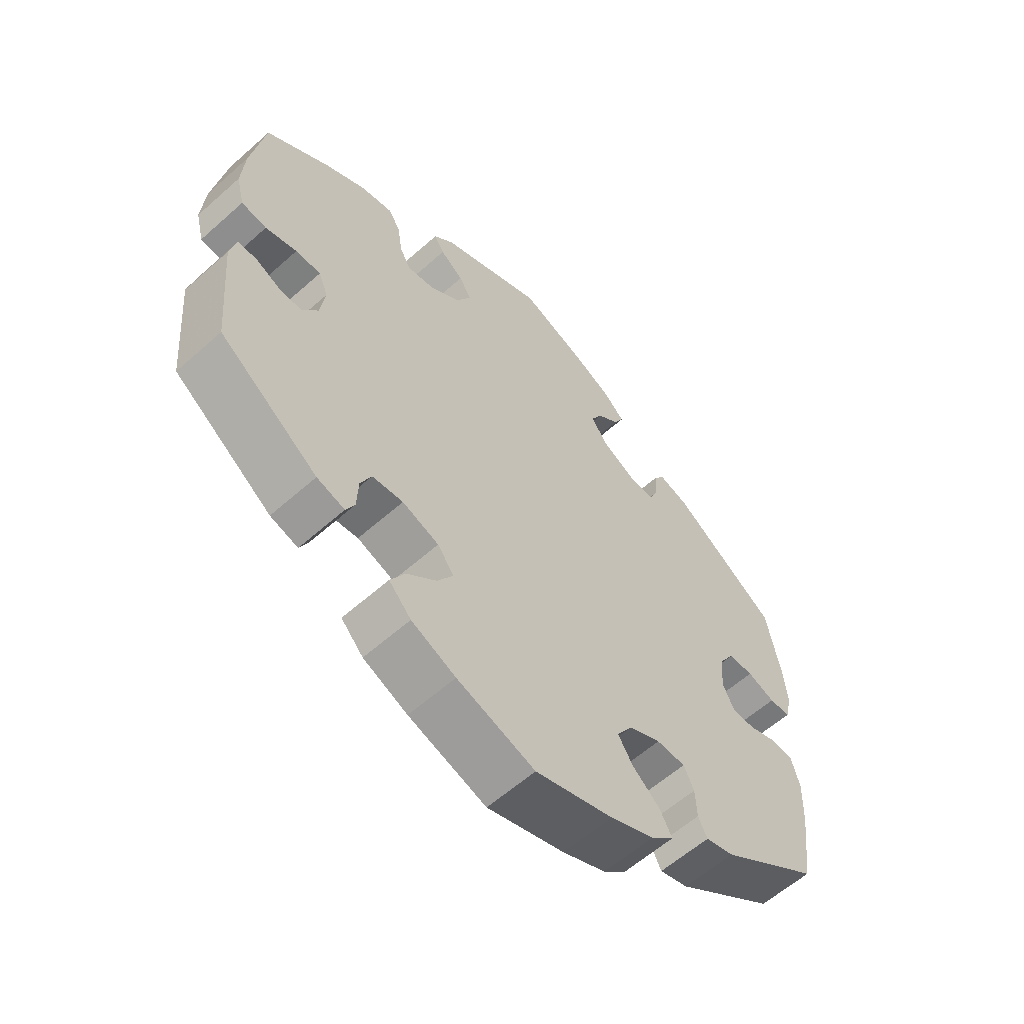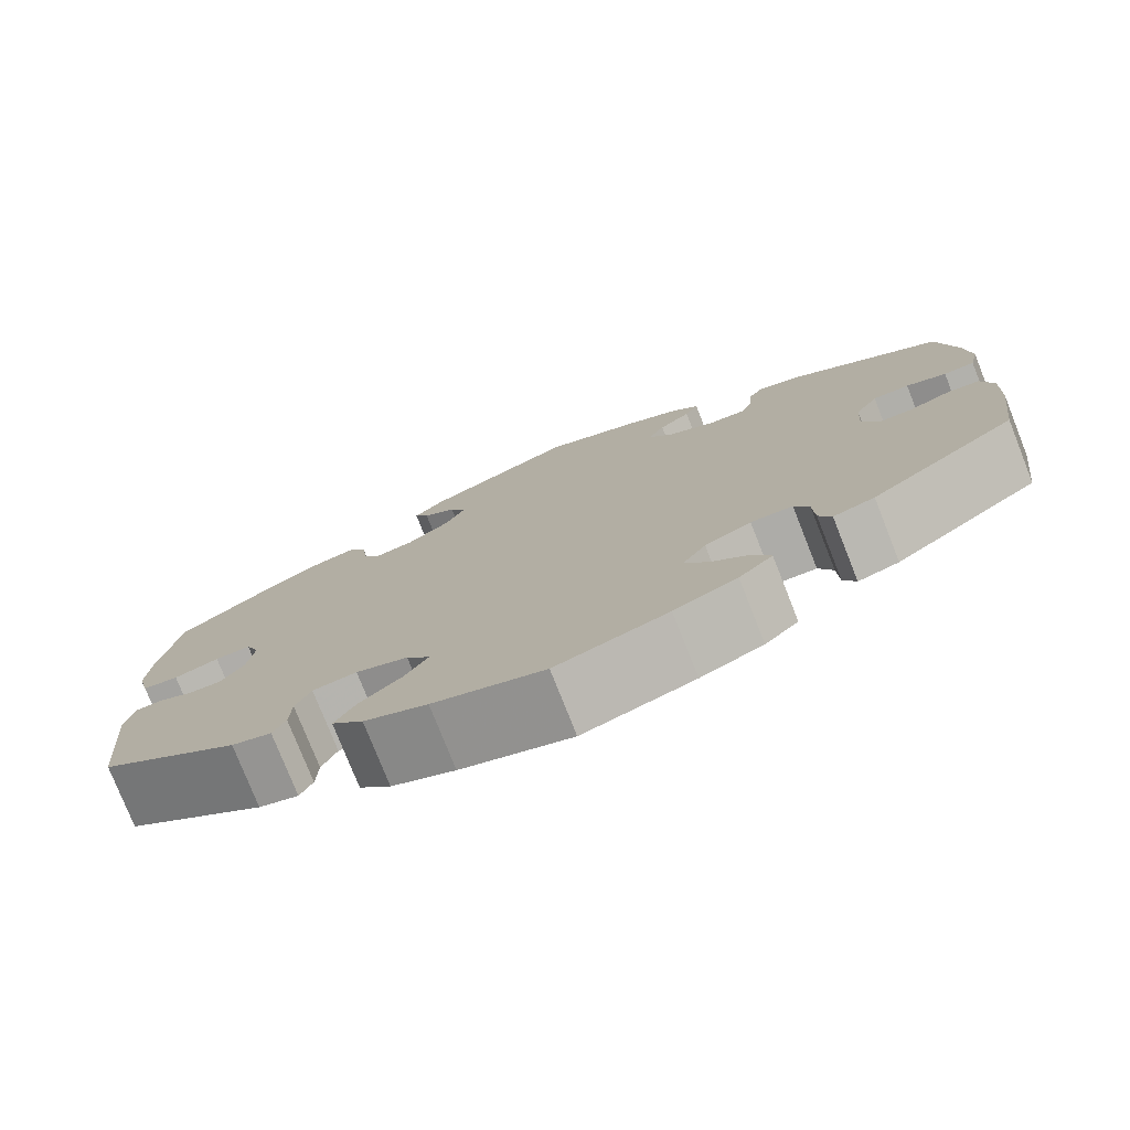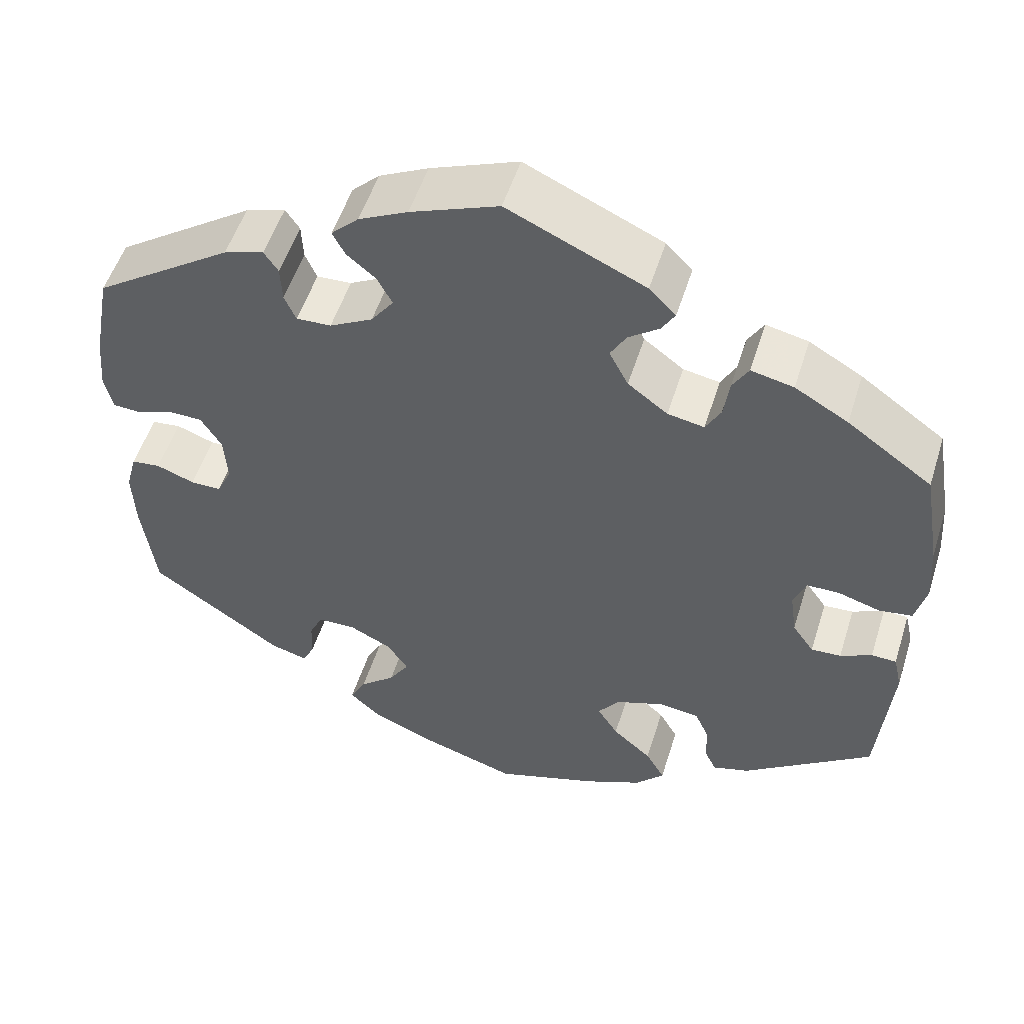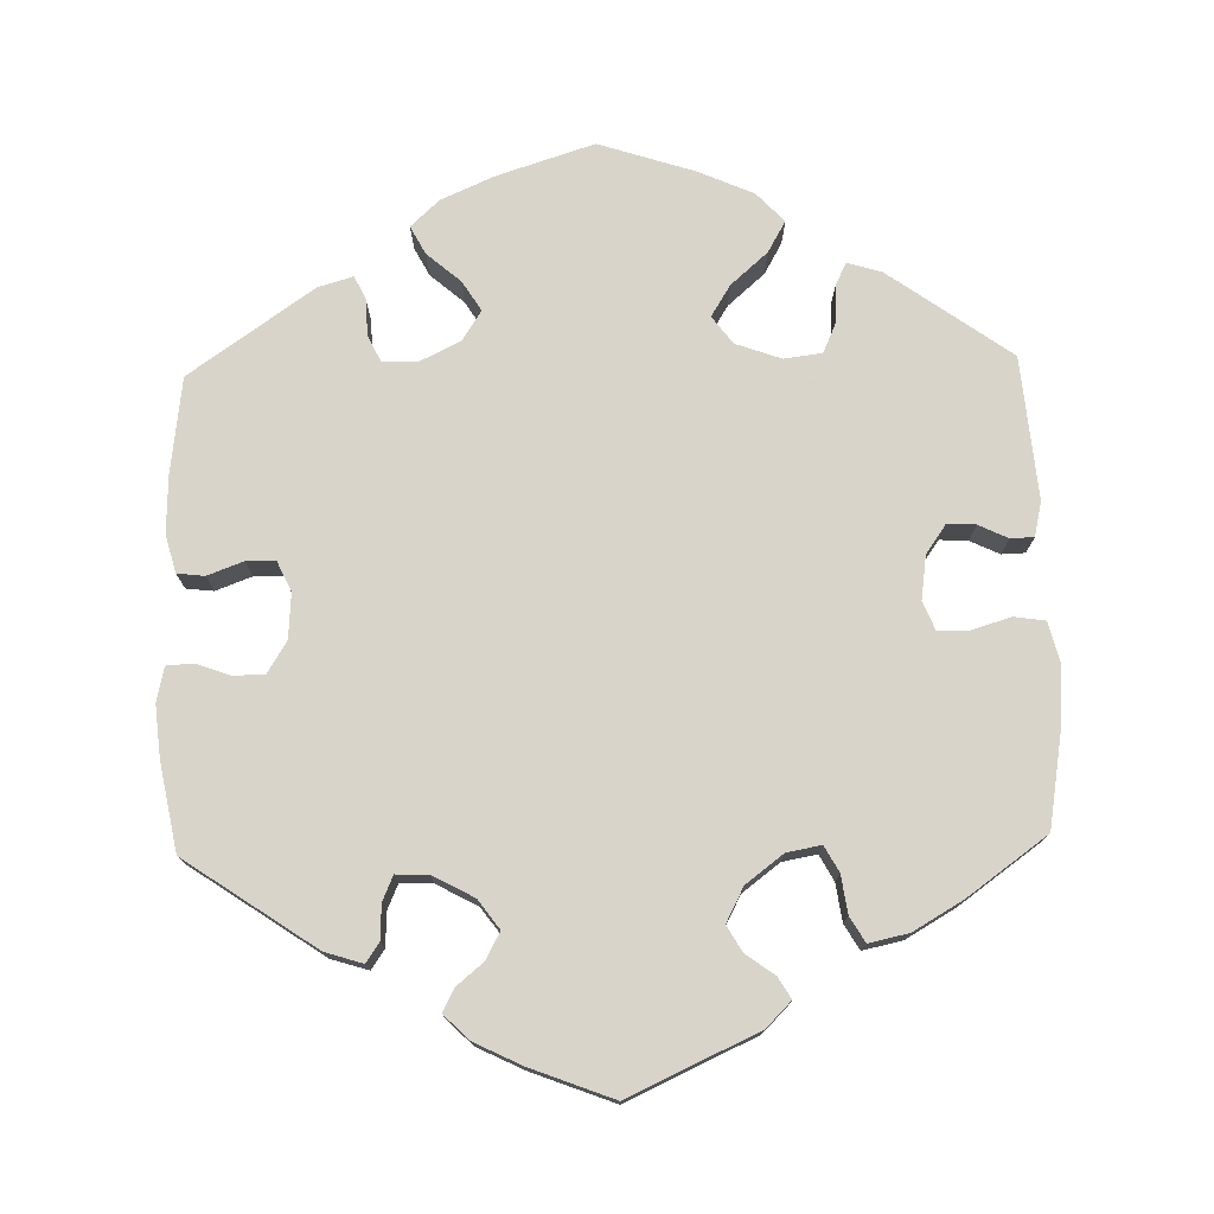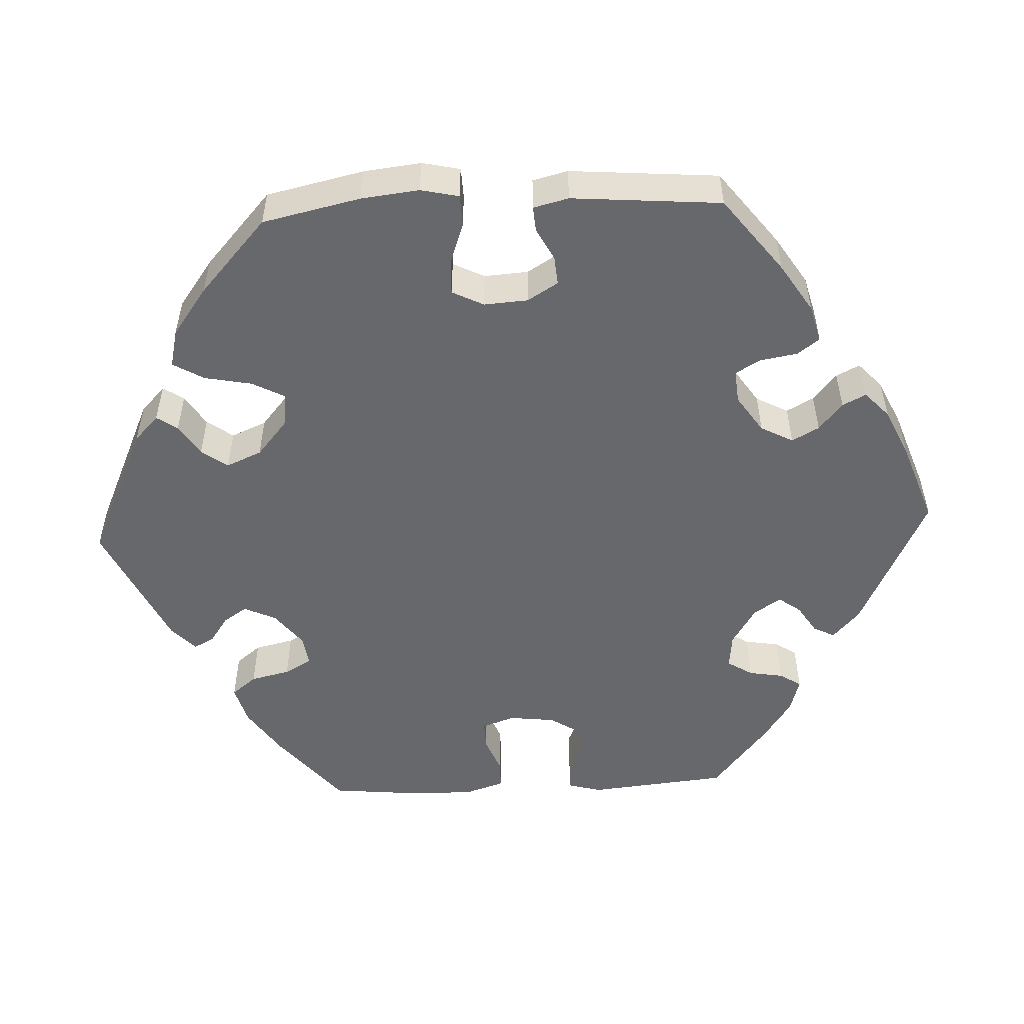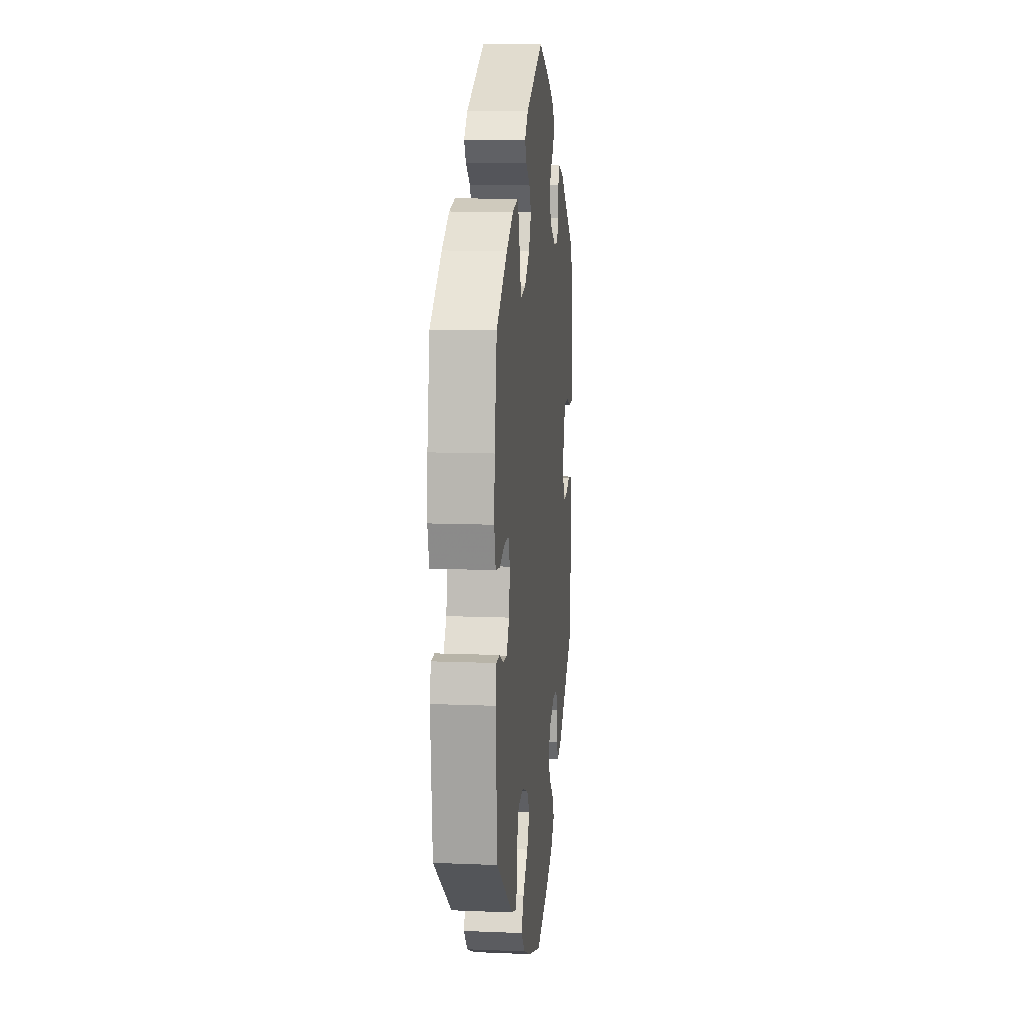
<metadata>
{"format":"obj","ext":"obj","renderer":"f3d","projection":"perspective","resolution":1024,"background":"white","views":[{"elev":-59.6,"azim":132.4,"up":"+Z"},{"elev":-77.3,"azim":-158.4,"up":"+Z"},{"elev":52.7,"azim":17.3,"up":"+Z"},{"elev":75.7,"azim":-1.5,"up":"+Y"},{"elev":-52.4,"azim":-147.3,"up":"+Y"},{"elev":11.1,"azim":95.8,"up":"+Z"}]}
</metadata>
<code>
v -0.516 0.07 -0.167
v -0.519 0.07 -0.093
v -0.506 0.07 -0.045
v -0.471 0.07 -0.041
v -0.425 0.07 -0.058
v -0.388 0.07 -0.058
v -0.37 0.07 -0.019
v -0.374 0.07 0.039
v -0.399 0.07 0.079
v -0.439 0.07 0.08
v -0.483 0.07 0.064
v -0.517 0.07 0.066
v -0.527 0.07 0.11
v -0.521 0.07 0.176
v -0.5 0.07 0.289
v -0.333 0.07 0.403
v -0.285 0.07 0.418
v -0.268 0.07 0.393
v -0.266 0.07 0.349
v -0.252 0.07 0.317
v -0.21 0.07 0.319
v -0.158 0.07 0.347
v -0.131 0.07 0.384
v -0.149 0.07 0.418
v -0.184 0.07 0.447
v -0.199 0.07 0.476
v -0.166 0.07 0.508
v -0.107 0.07 0.537
v -0.001 0.07 0.578
v 0.164 0.07 0.503
v 0.196 0.07 0.471
v 0.18 0.07 0.444
v 0.143 0.07 0.417
v 0.124 0.07 0.384
v 0.147 0.07 0.34
v 0.195 0.07 0.304
v 0.239 0.07 0.296
v 0.257 0.07 0.329
v 0.264 0.07 0.378
v 0.283 0.07 0.41
v 0.334 0.07 0.399
v 0.398 0.07 0.362
v 0.5 0.07 0.289
v 0.521 0.07 0.164
v 0.526 0.07 0.09
v 0.513 0.07 0.039
v 0.473 0.07 0.033
v 0.423 0.07 0.048
v 0.383 0.07 0.048
v 0.368 0.07 0.011
v 0.376 0.07 -0.045
v 0.402 0.07 -0.082
v 0.438 0.07 -0.08
v 0.476 0.07 -0.062
v 0.506 0.07 -0.063
v 0.516 0.07 -0.107
v 0.5 0.07 -0.289
v 0.344 0.07 -0.401
v 0.3 0.07 -0.414
v 0.286 0.07 -0.385
v 0.284 0.07 -0.337
v 0.267 0.07 -0.299
v 0.218 0.07 -0.293
v 0.16 0.07 -0.314
v 0.134 0.07 -0.349
v 0.159 0.07 -0.389
v 0.206 0.07 -0.43
v 0.229 0.07 -0.47
v 0.194 0.07 -0.507
v 0.124 0.07 -0.538
v 0.001 0.07 -0.578
v -0.122 0.07 -0.539
v -0.191 0.07 -0.509
v -0.228 0.07 -0.475
v -0.209 0.07 -0.439
v -0.166 0.07 -0.402
v -0.142 0.07 -0.364
v -0.167 0.07 -0.326
v -0.218 0.07 -0.301
v -0.264 0.07 -0.302
v -0.28 0.07 -0.336
v -0.282 0.07 -0.383
v -0.296 0.07 -0.412
v -0.341 0.07 -0.399
v -0.5 0.07 -0.289
v -0.516 0 -0.167
v -0.519 0 -0.093
v -0.506 0 -0.045
v -0.471 0 -0.041
v -0.425 0 -0.058
v -0.388 0 -0.058
v -0.37 0 -0.019
v -0.374 0 0.039
v -0.399 0 0.079
v -0.439 0 0.08
v -0.483 0 0.064
v -0.517 0 0.066
v -0.527 0 0.11
v -0.521 0 0.176
v -0.5 0 0.289
v -0.333 0 0.403
v -0.285 0 0.418
v -0.268 0 0.393
v -0.266 0 0.349
v -0.252 0 0.317
v -0.21 0 0.319
v -0.158 0 0.347
v -0.131 0 0.384
v -0.149 0 0.418
v -0.184 0 0.447
v -0.199 0 0.476
v -0.166 0 0.508
v -0.107 0 0.537
v -0.001 0 0.578
v 0.164 0 0.503
v 0.196 0 0.471
v 0.18 0 0.444
v 0.143 0 0.417
v 0.124 0 0.384
v 0.147 0 0.34
v 0.195 0 0.304
v 0.239 0 0.296
v 0.257 0 0.329
v 0.264 0 0.378
v 0.283 0 0.41
v 0.334 0 0.399
v 0.398 0 0.362
v 0.5 0 0.289
v 0.521 0 0.164
v 0.526 0 0.09
v 0.513 0 0.039
v 0.473 0 0.033
v 0.423 0 0.048
v 0.383 0 0.048
v 0.368 0 0.011
v 0.376 0 -0.045
v 0.402 0 -0.082
v 0.438 0 -0.08
v 0.476 0 -0.062
v 0.506 0 -0.063
v 0.516 0 -0.107
v 0.5 0 -0.289
v 0.344 0 -0.401
v 0.3 0 -0.414
v 0.286 0 -0.385
v 0.284 0 -0.337
v 0.267 0 -0.299
v 0.218 0 -0.293
v 0.16 0 -0.314
v 0.134 0 -0.349
v 0.159 0 -0.389
v 0.206 0 -0.43
v 0.229 0 -0.47
v 0.194 0 -0.507
v 0.124 0 -0.538
v 0.001 0 -0.578
v -0.122 0 -0.539
v -0.191 0 -0.509
v -0.228 0 -0.475
v -0.209 0 -0.439
v -0.166 0 -0.402
v -0.142 0 -0.364
v -0.167 0 -0.326
v -0.218 0 -0.301
v -0.264 0 -0.302
v -0.28 0 -0.336
v -0.282 0 -0.383
v -0.296 0 -0.412
v -0.341 0 -0.399
v -0.5 0 -0.289
f 81 82 83 84
f 80 81 84 85
f 79 80 85 1
f 73 74 75 76
f 73 76 77
f 72 73 77
f 71 72 77
f 70 71 77 78
f 66 67 68 69
f 65 66 69 70
f 58 59 60 61
f 58 61 62
f 57 58 62
f 56 57 62 63
f 53 54 55 56
f 52 53 56 63
f 45 46 47 48
f 45 48 49
f 44 45 49
f 43 44 49
f 42 43 49
f 41 42 49 50
f 38 39 40 41
f 37 38 41 50
f 30 31 32 33
f 30 33 34
f 29 30 34
f 28 29 34 35
f 24 25 26 27
f 23 24 27 28
f 16 17 18 19
f 16 19 20
f 15 16 20
f 14 15 20 21
f 10 11 12 13
f 9 10 13 14
f 2 3 4 5
f 79 1 2 5
f 78 79 5 6
f 65 70 78 6
f 51 52 63 64
f 37 50 51 64
f 36 37 64 65
f 35 36 65 6
f 23 28 35
f 22 23 35 6
f 9 14 21
f 8 9 21 22
f 7 8 22
f 6 7 22
f 169 168 167 166
f 170 169 166 165
f 86 170 165 164
f 161 160 159 158
f 162 161 158
f 162 158 157
f 162 157 156
f 163 162 156 155
f 154 153 152 151
f 155 154 151 150
f 146 145 144 143
f 147 146 143
f 147 143 142
f 148 147 142 141
f 141 140 139 138
f 148 141 138 137
f 133 132 131 130
f 134 133 130
f 134 130 129
f 134 129 128
f 134 128 127
f 135 134 127 126
f 126 125 124 123
f 135 126 123 122
f 118 117 116 115
f 119 118 115
f 119 115 114
f 120 119 114 113
f 112 111 110 109
f 113 112 109 108
f 104 103 102 101
f 105 104 101
f 105 101 100
f 106 105 100 99
f 98 97 96 95
f 99 98 95 94
f 90 89 88 87
f 90 87 86 164
f 91 90 164 163
f 91 163 155 150
f 149 148 137 136
f 149 136 135 122
f 150 149 122 121
f 91 150 121 120
f 120 113 108
f 91 120 108 107
f 106 99 94
f 107 106 94 93
f 107 93 92
f 107 92 91
f 1 86 87 2
f 2 87 88 3
f 3 88 89 4
f 4 89 90 5
f 5 90 91 6
f 6 91 92 7
f 7 92 93 8
f 8 93 94 9
f 9 94 95 10
f 10 95 96 11
f 11 96 97 12
f 12 97 98 13
f 13 98 99 14
f 14 99 100 15
f 15 100 101 16
f 16 101 102 17
f 17 102 103 18
f 18 103 104 19
f 19 104 105 20
f 20 105 106 21
f 21 106 107 22
f 22 107 108 23
f 23 108 109 24
f 24 109 110 25
f 25 110 111 26
f 26 111 112 27
f 27 112 113 28
f 28 113 114 29
f 29 114 115 30
f 30 115 116 31
f 31 116 117 32
f 32 117 118 33
f 33 118 119 34
f 34 119 120 35
f 35 120 121 36
f 36 121 122 37
f 37 122 123 38
f 38 123 124 39
f 39 124 125 40
f 40 125 126 41
f 41 126 127 42
f 42 127 128 43
f 43 128 129 44
f 44 129 130 45
f 45 130 131 46
f 46 131 132 47
f 47 132 133 48
f 48 133 134 49
f 49 134 135 50
f 50 135 136 51
f 51 136 137 52
f 52 137 138 53
f 53 138 139 54
f 54 139 140 55
f 55 140 141 56
f 56 141 142 57
f 57 142 143 58
f 58 143 144 59
f 59 144 145 60
f 60 145 146 61
f 61 146 147 62
f 62 147 148 63
f 63 148 149 64
f 64 149 150 65
f 65 150 151 66
f 66 151 152 67
f 67 152 153 68
f 68 153 154 69
f 69 154 155 70
f 70 155 156 71
f 71 156 157 72
f 72 157 158 73
f 73 158 159 74
f 74 159 160 75
f 75 160 161 76
f 76 161 162 77
f 77 162 163 78
f 78 163 164 79
f 79 164 165 80
f 80 165 166 81
f 81 166 167 82
f 82 167 168 83
f 83 168 169 84
f 84 169 170 85
f 85 170 86 1

</code>
